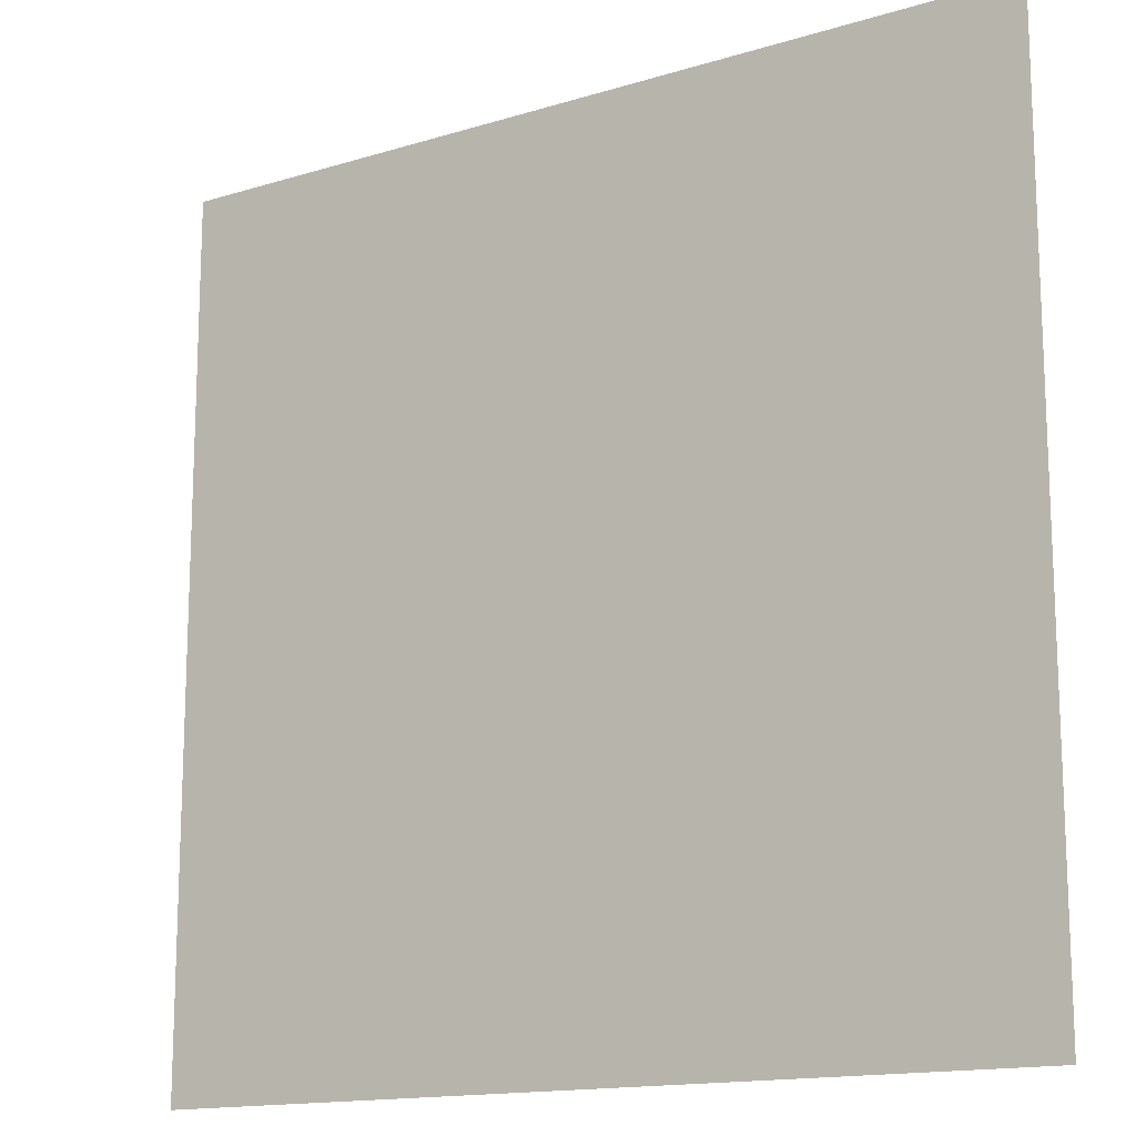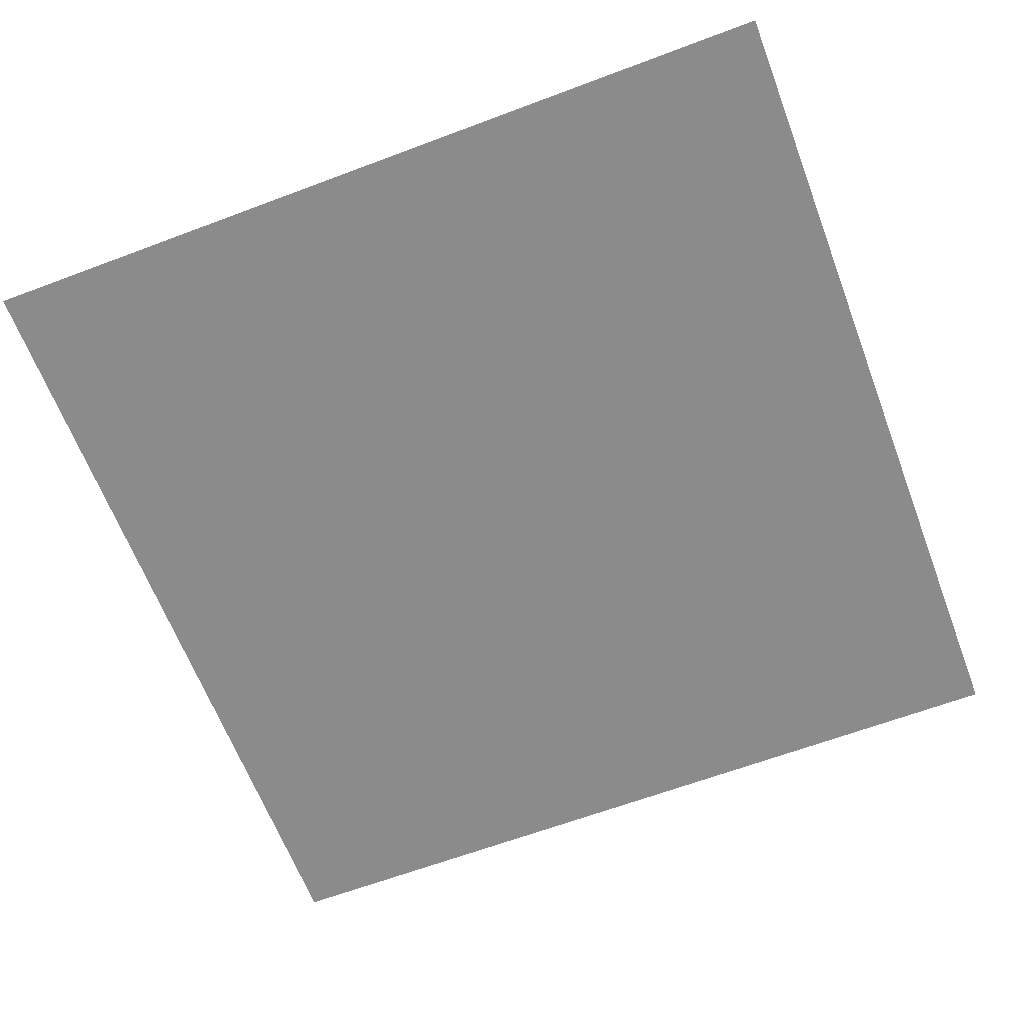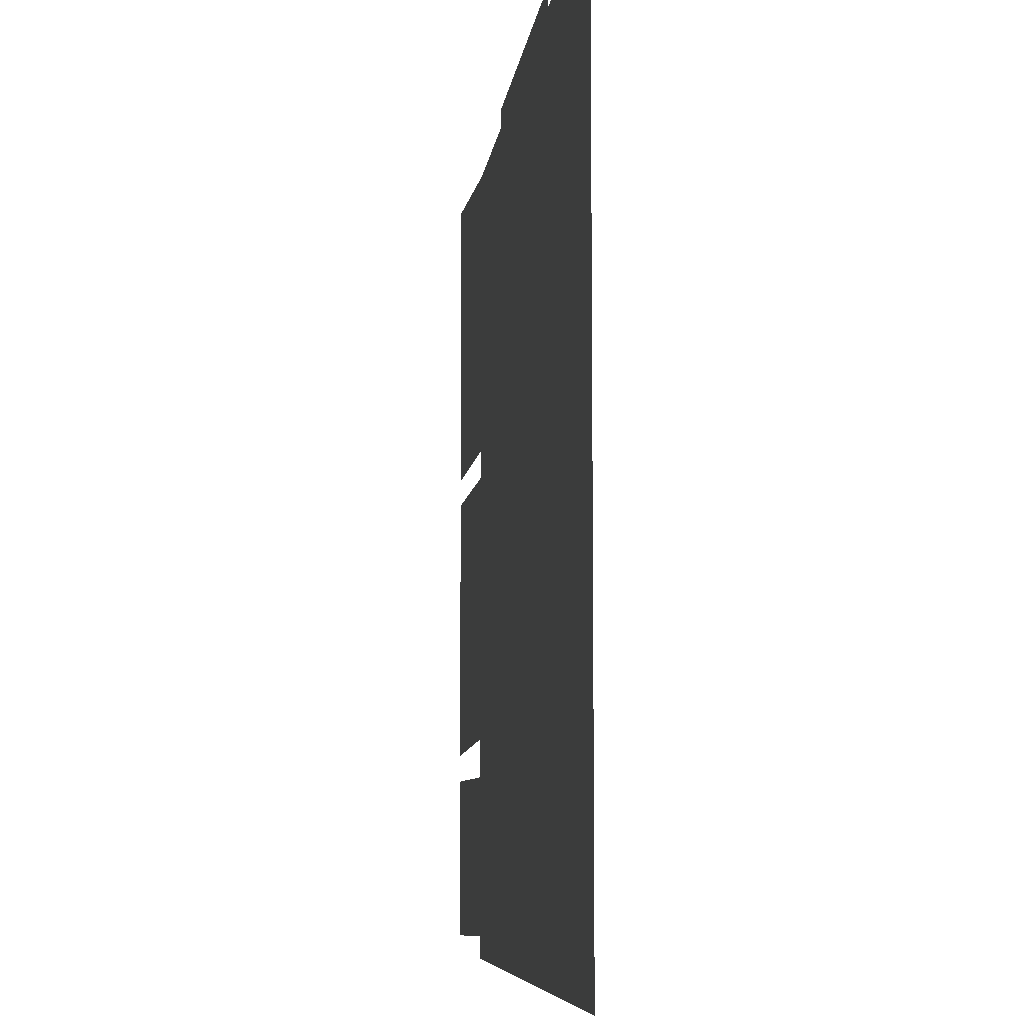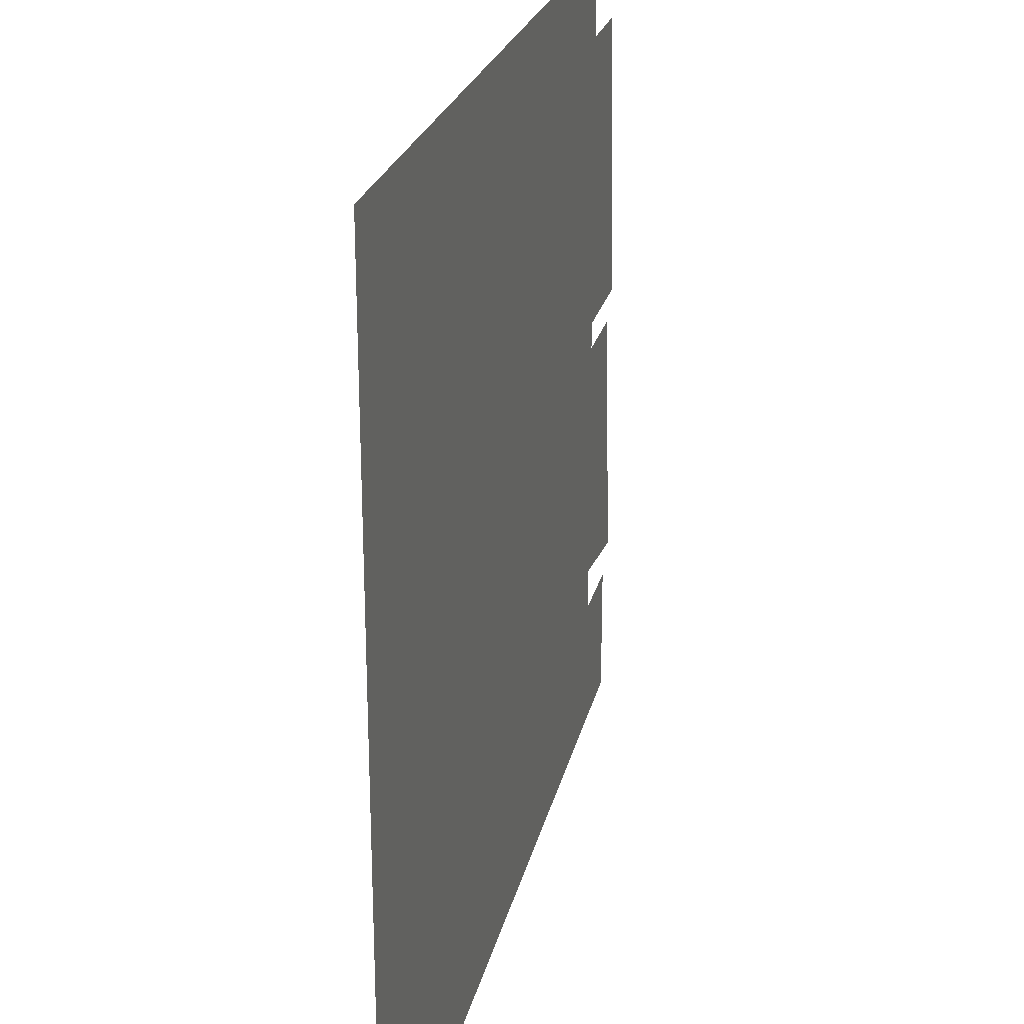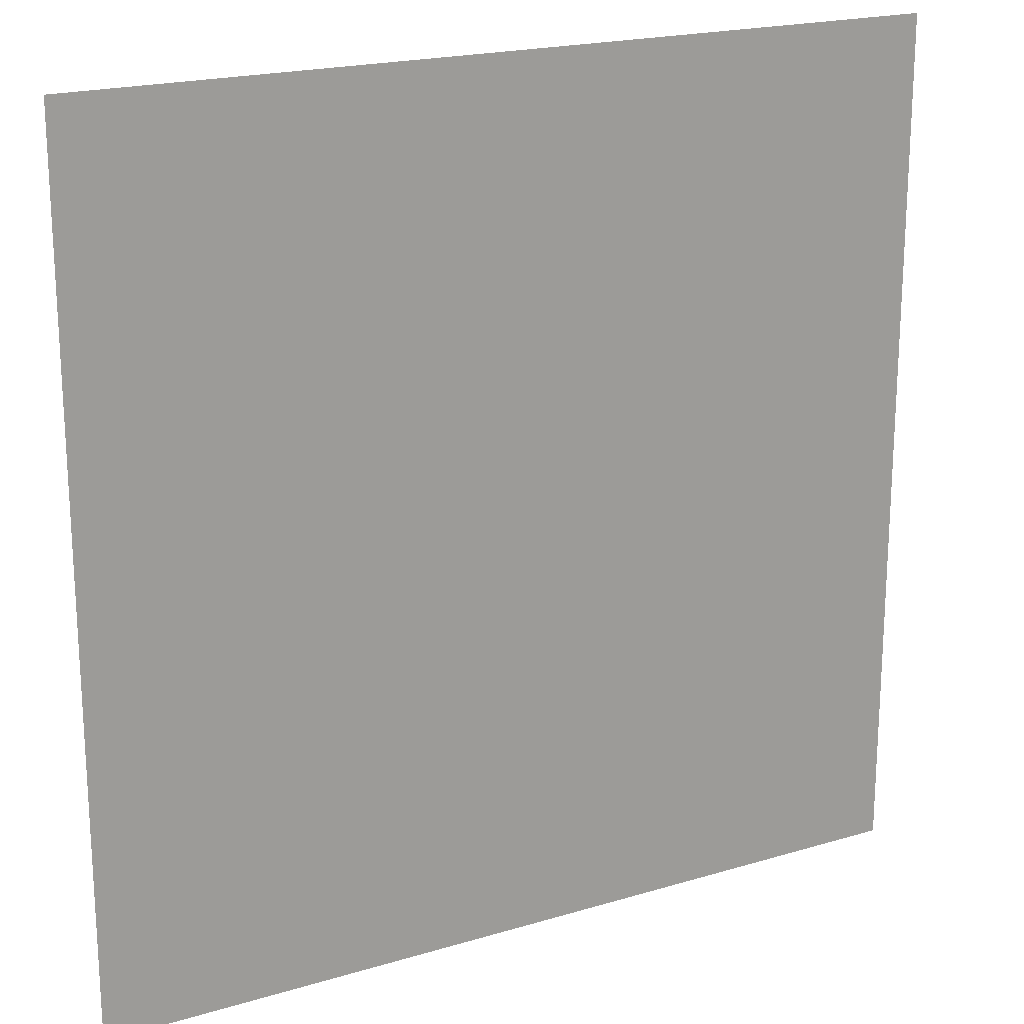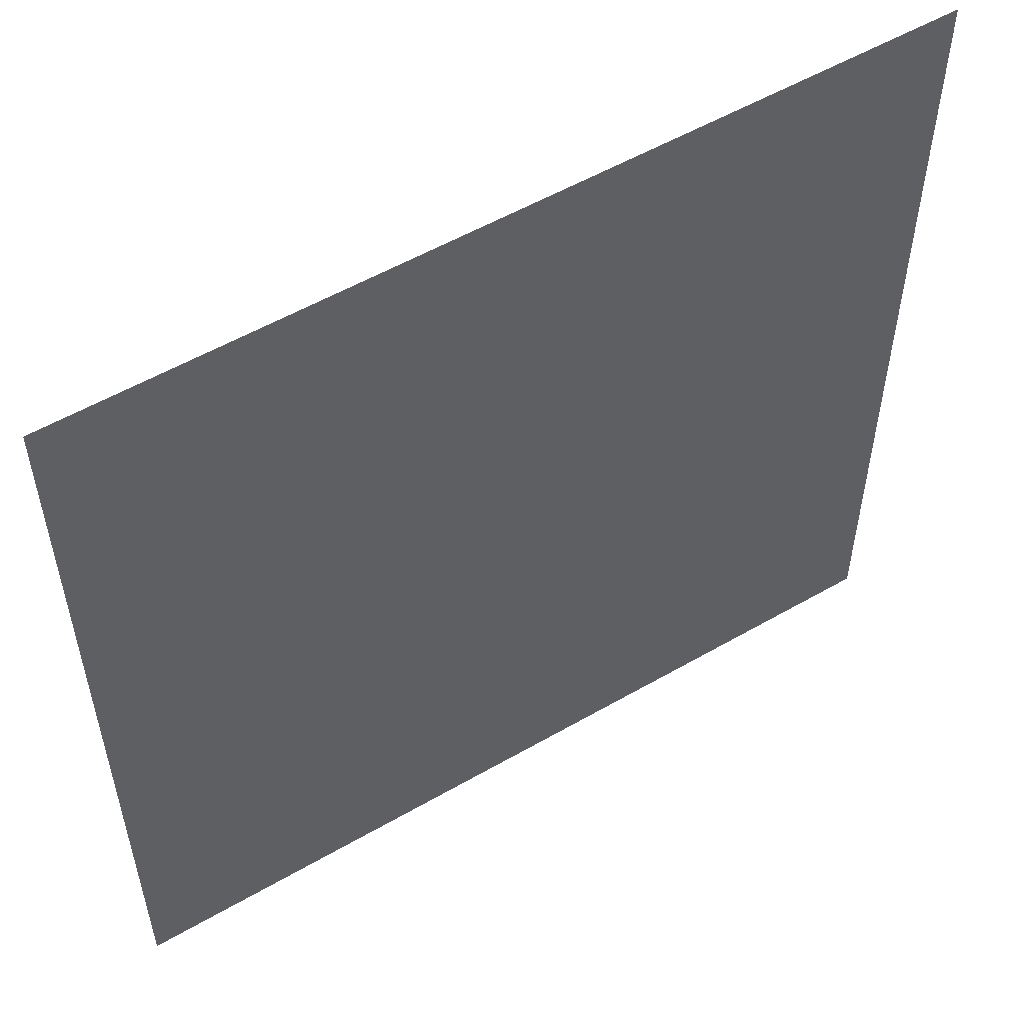
<metadata>
{"format":"obj","ext":"obj","renderer":"f3d","projection":"perspective","resolution":1024,"background":"white","views":[{"elev":-14.8,"azim":33.5,"up":"+Z"},{"elev":-63.9,"azim":110.8,"up":"+Y"},{"elev":-7.2,"azim":83.6,"up":"+Z"},{"elev":24.6,"azim":-76.7,"up":"+Z"},{"elev":19.9,"azim":151.0,"up":"+Z"},{"elev":54.8,"azim":148.6,"up":"+Z"}]}
</metadata>
<code>
v -0.5 -1.844 -0.5
v 0.5 -1.844 -0.5
v 0.5 -1.844 0.5
v -0.5 -1.844 0.5
v -0.4375 -1.875 0.09375
v -0.0625 -1.875 0.09375
v -0.03125 -1.875 0.4062
v -0.4375 -1.875 0.4375
v 0.03125 -1.875 0.4375
v 0 -1.875 0.09375
v 0.4688 -1.875 0.09375
v 0.4375 -1.875 0.4375
v -0.4375 -1.875 0.0625
v -0.4375 -1.875 -0.25
v 0.2188 -1.875 -0.2188
v 0.2188 -1.875 0.0625
v 0.25 -1.875 -0.2188
v 0.4688 -1.875 -0.25
v 0.4375 -1.875 0.0625
v 0.25 -1.875 0.0625
v -0.4375 -1.875 -0.4688
v 0.4375 -1.875 -0.4375
v 0.4375 -1.875 -0.2812
v -0.4375 -1.875 -0.2812
f 1 2 3
f 1 3 4
f 5 6 7
f 5 7 8
f 9 10 11
f 9 11 12
f 13 14 15
f 13 15 16
f 17 18 19
f 17 19 20
f 21 22 23
f 21 23 24

</code>
